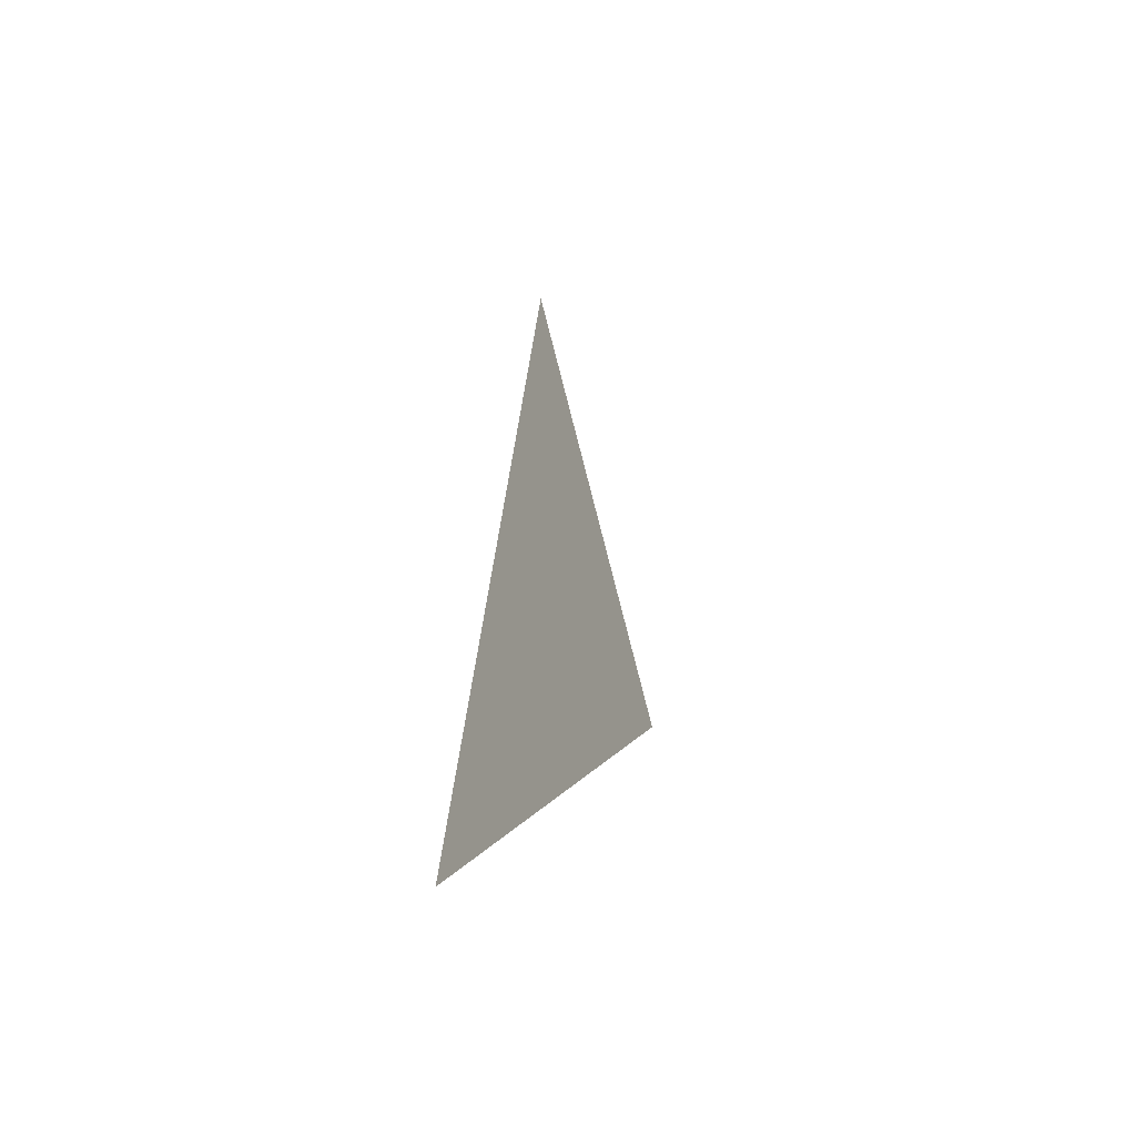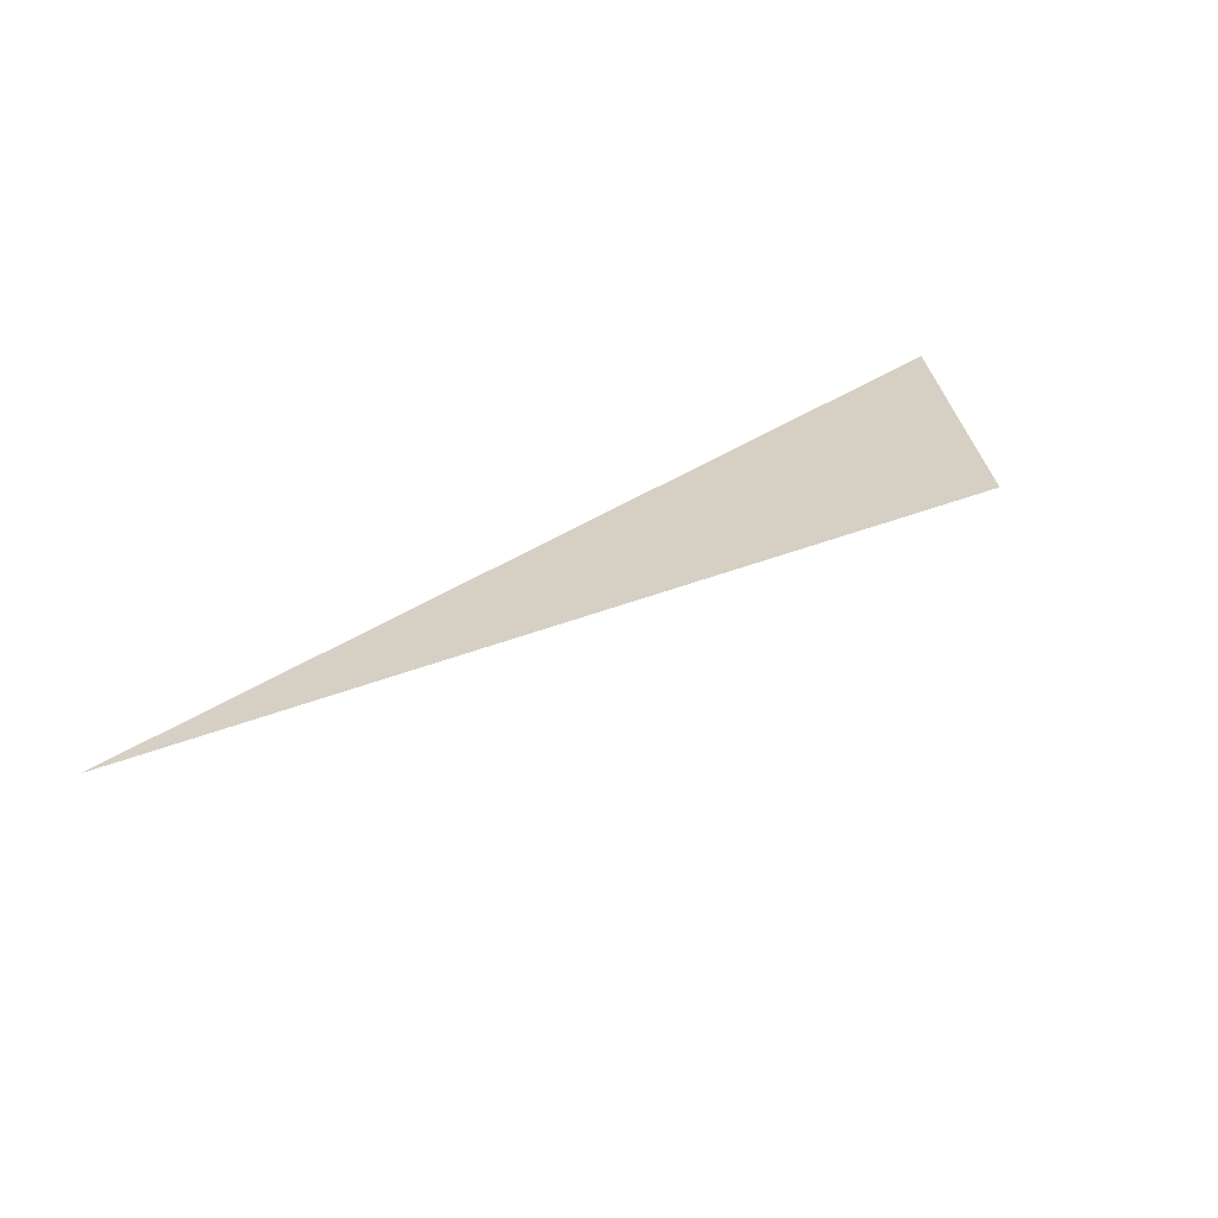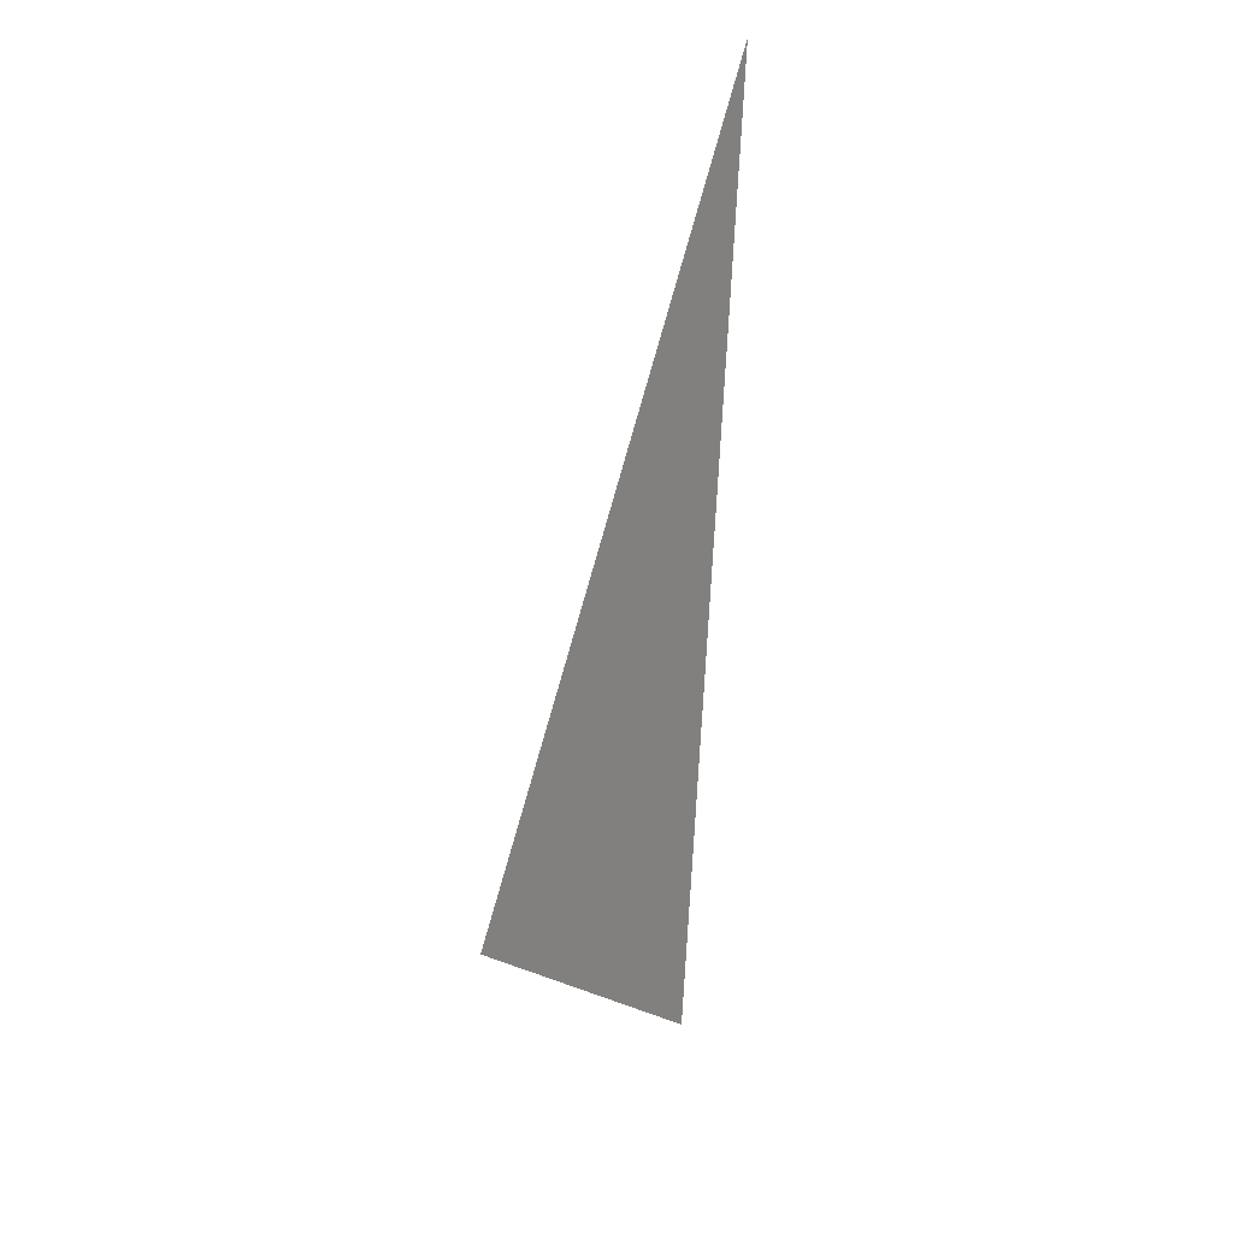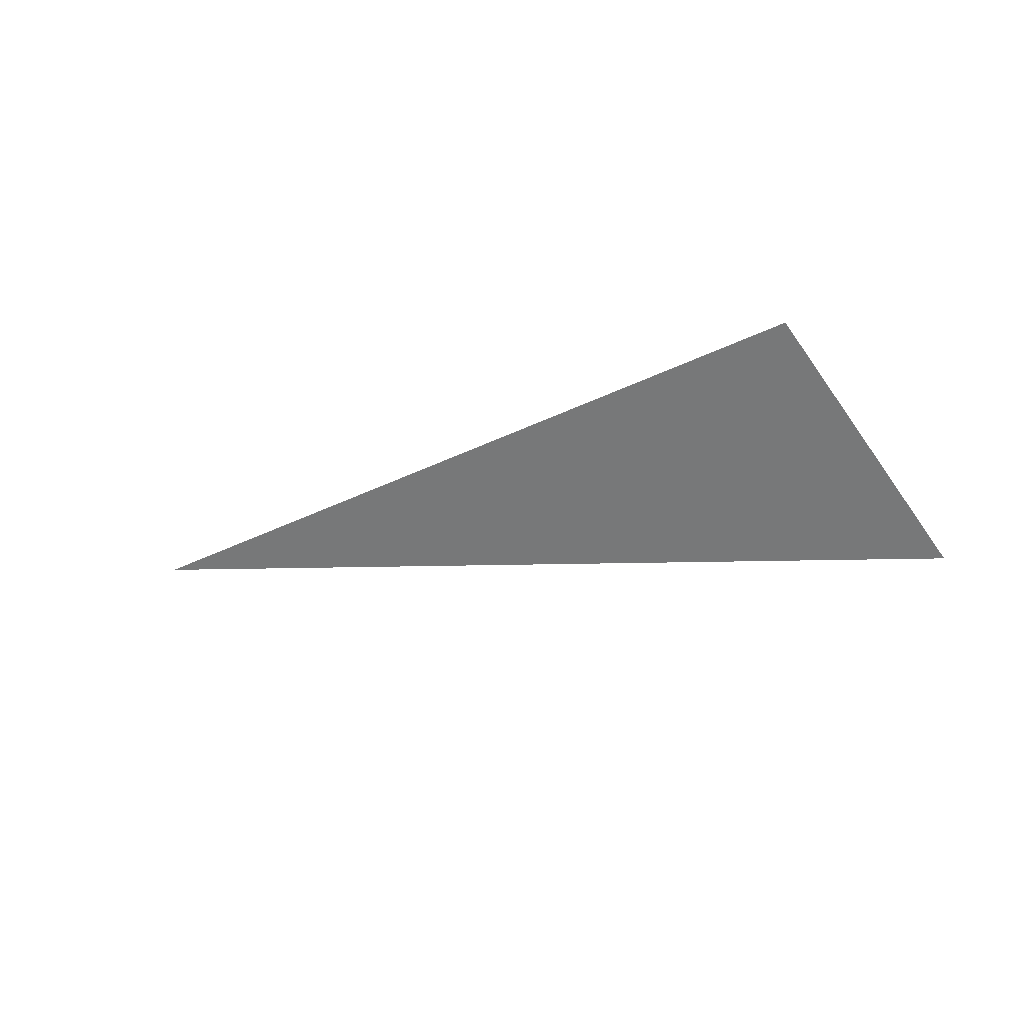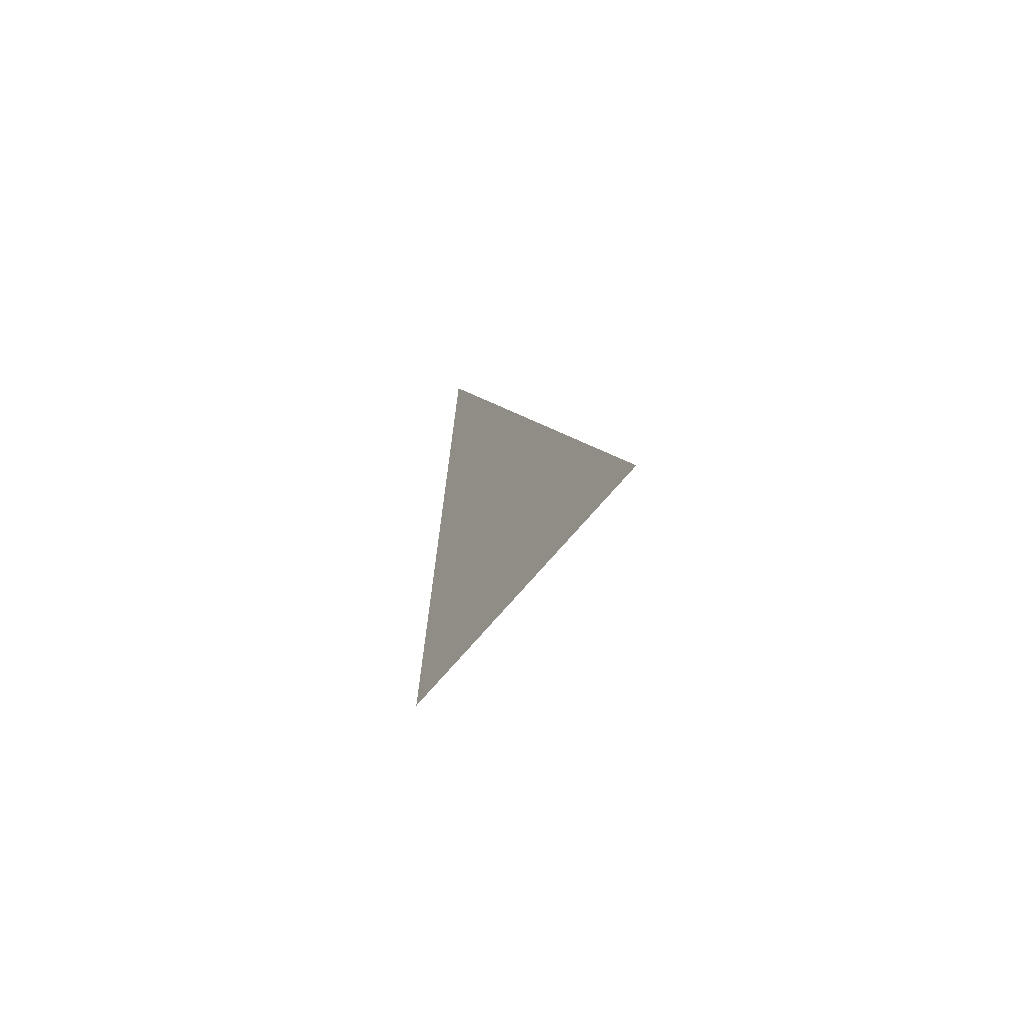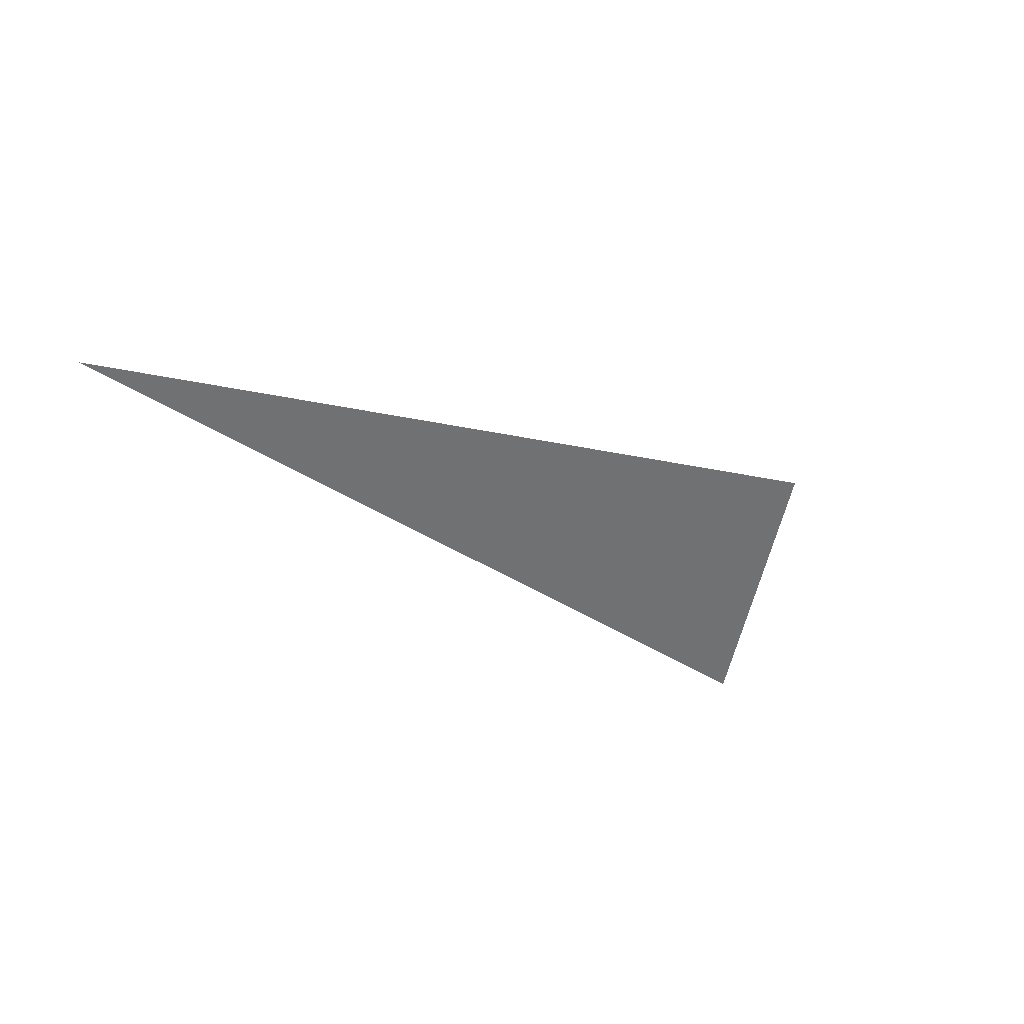
<metadata>
{"format":"obj","ext":"obj","renderer":"f3d","projection":"perspective","resolution":1024,"background":"white","views":[{"elev":15.7,"azim":-86.4,"up":"+Z"},{"elev":66.1,"azim":136.0,"up":"+Y"},{"elev":-50.4,"azim":84.2,"up":"+Z"},{"elev":-28.9,"azim":-170.9,"up":"+Y"},{"elev":-3.4,"azim":-91.2,"up":"+Z"},{"elev":-21.8,"azim":127.5,"up":"+Y"}]}
</metadata>
<code>
v -0.2075 0.1111 0.101
v -0.2121 0.1055 0.1072
v -0.1833 0.1102 0.1128
f 1 2 3

</code>
